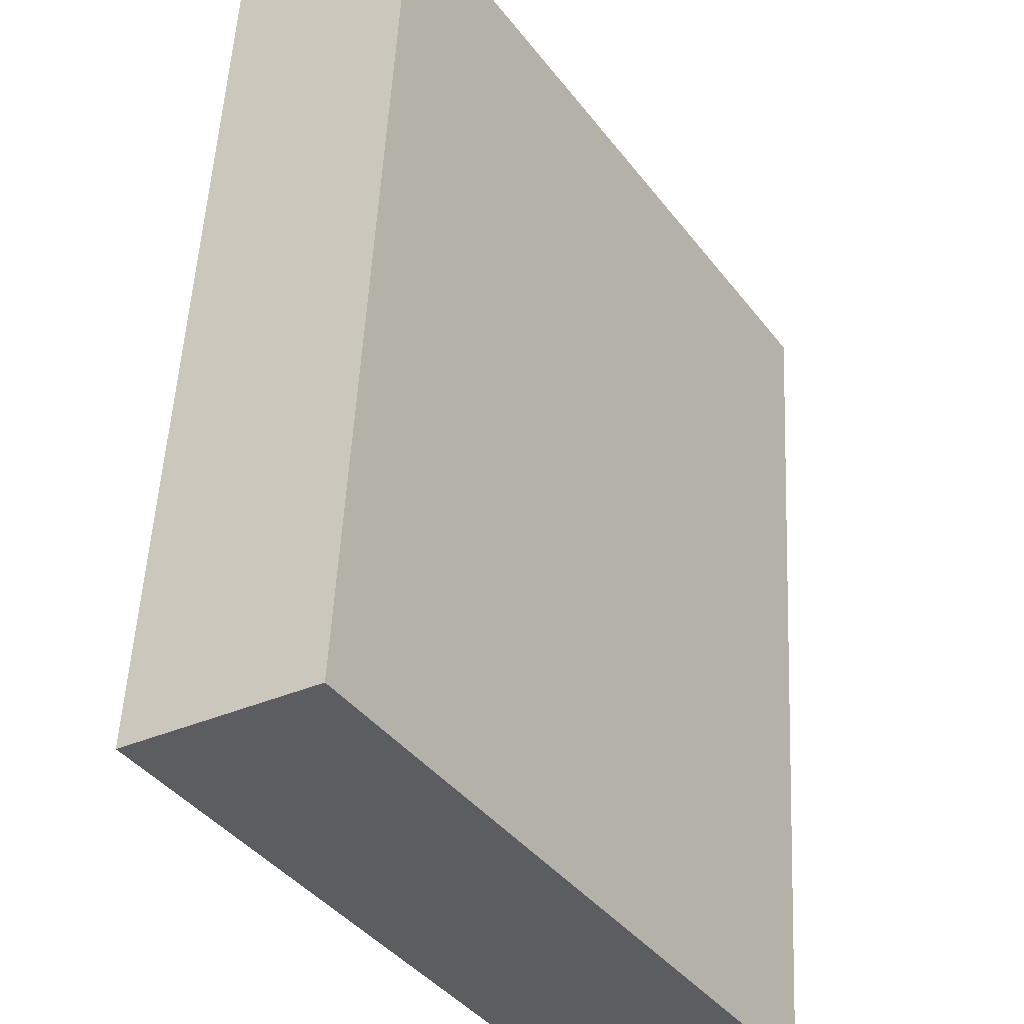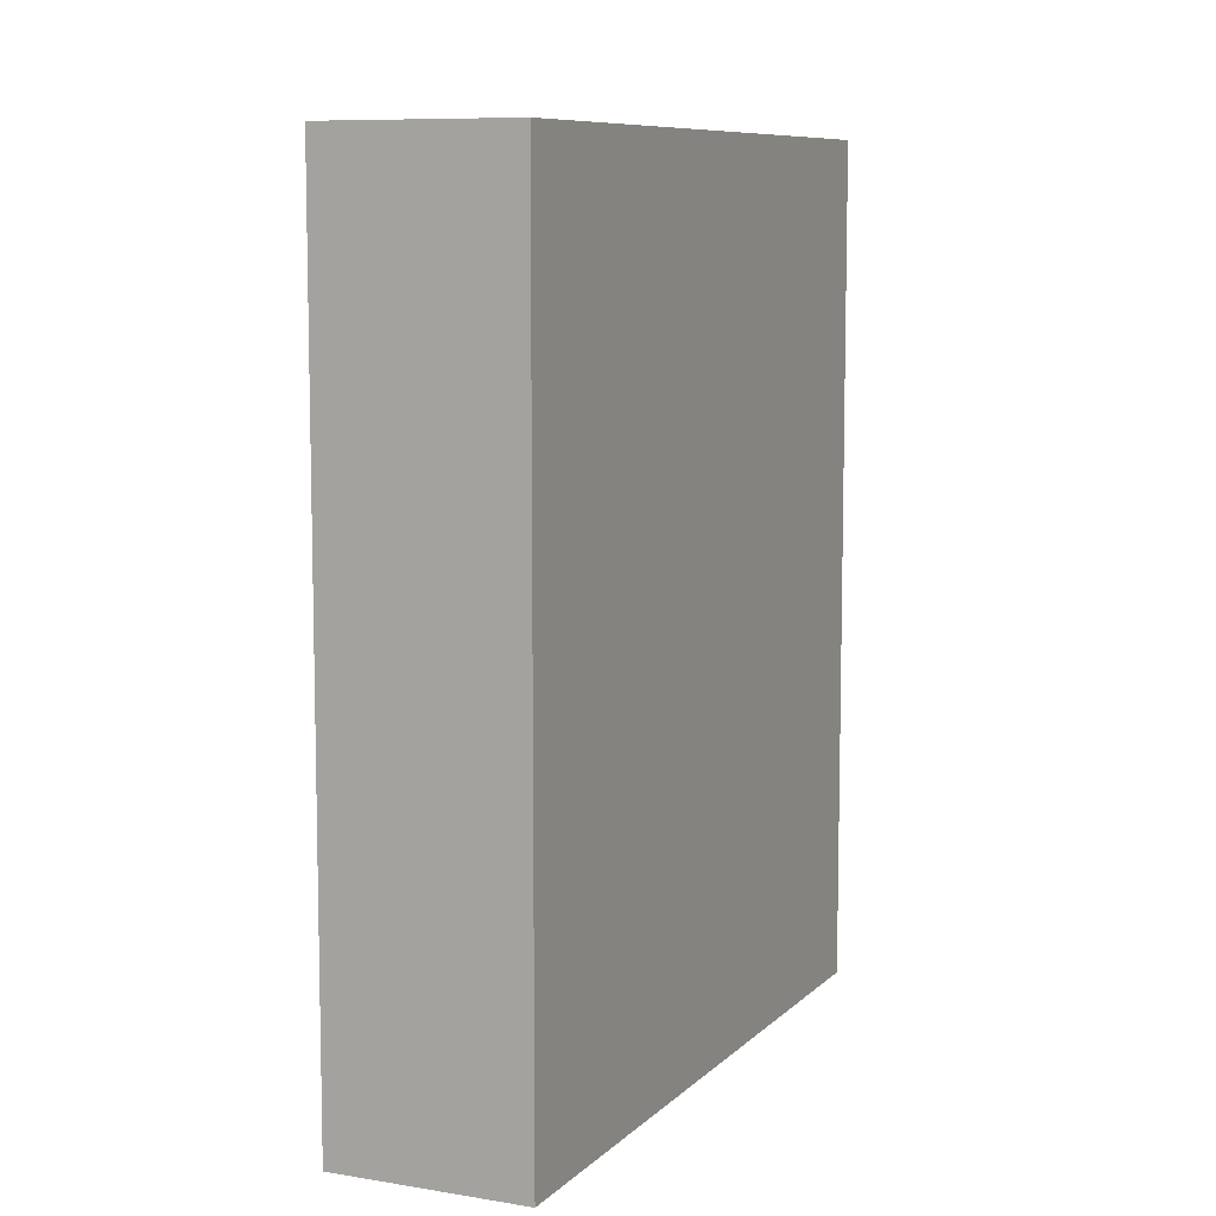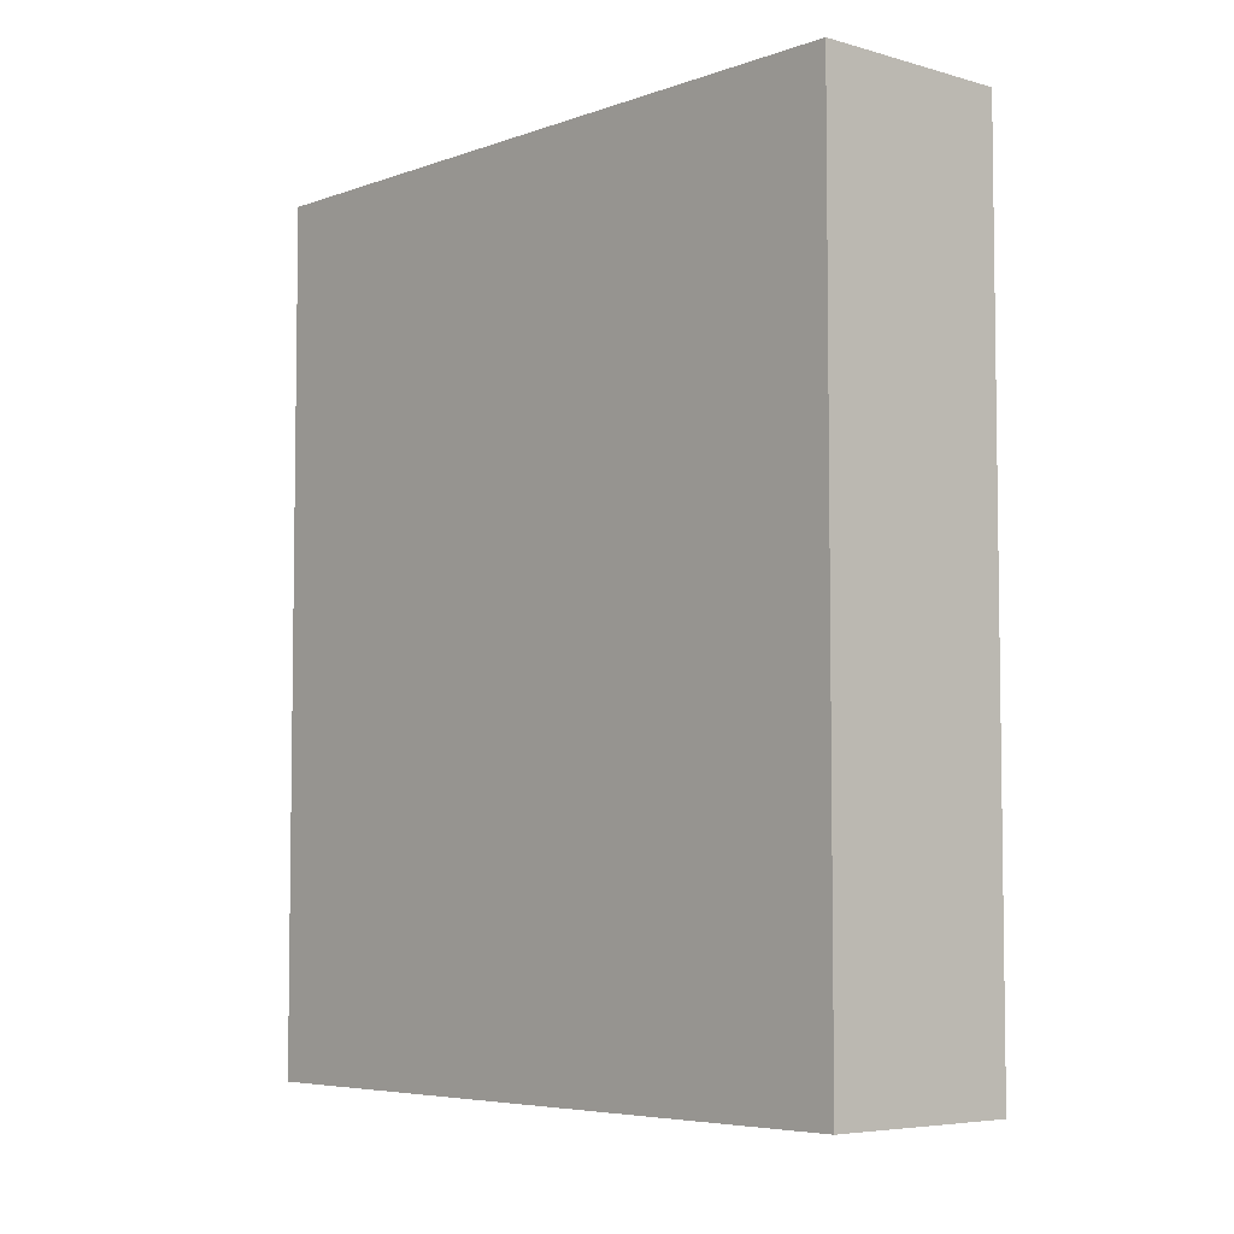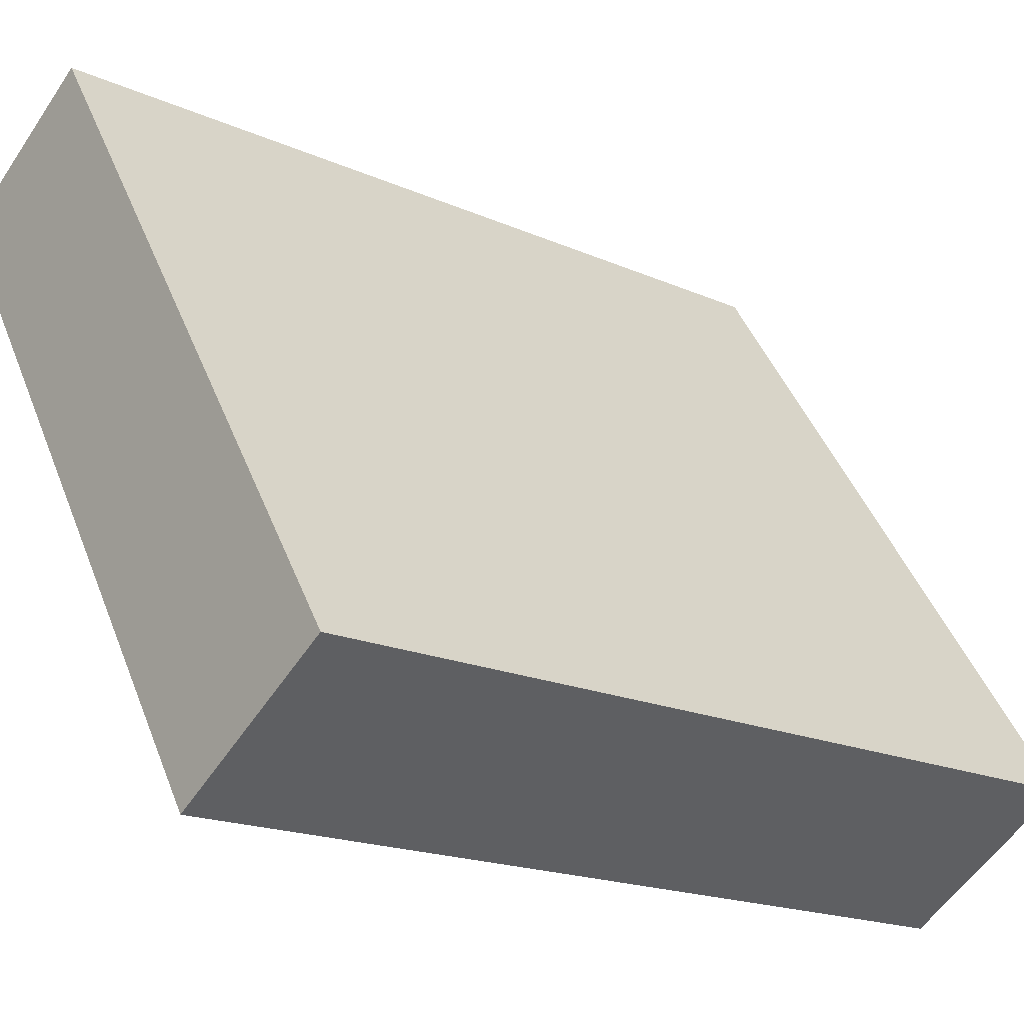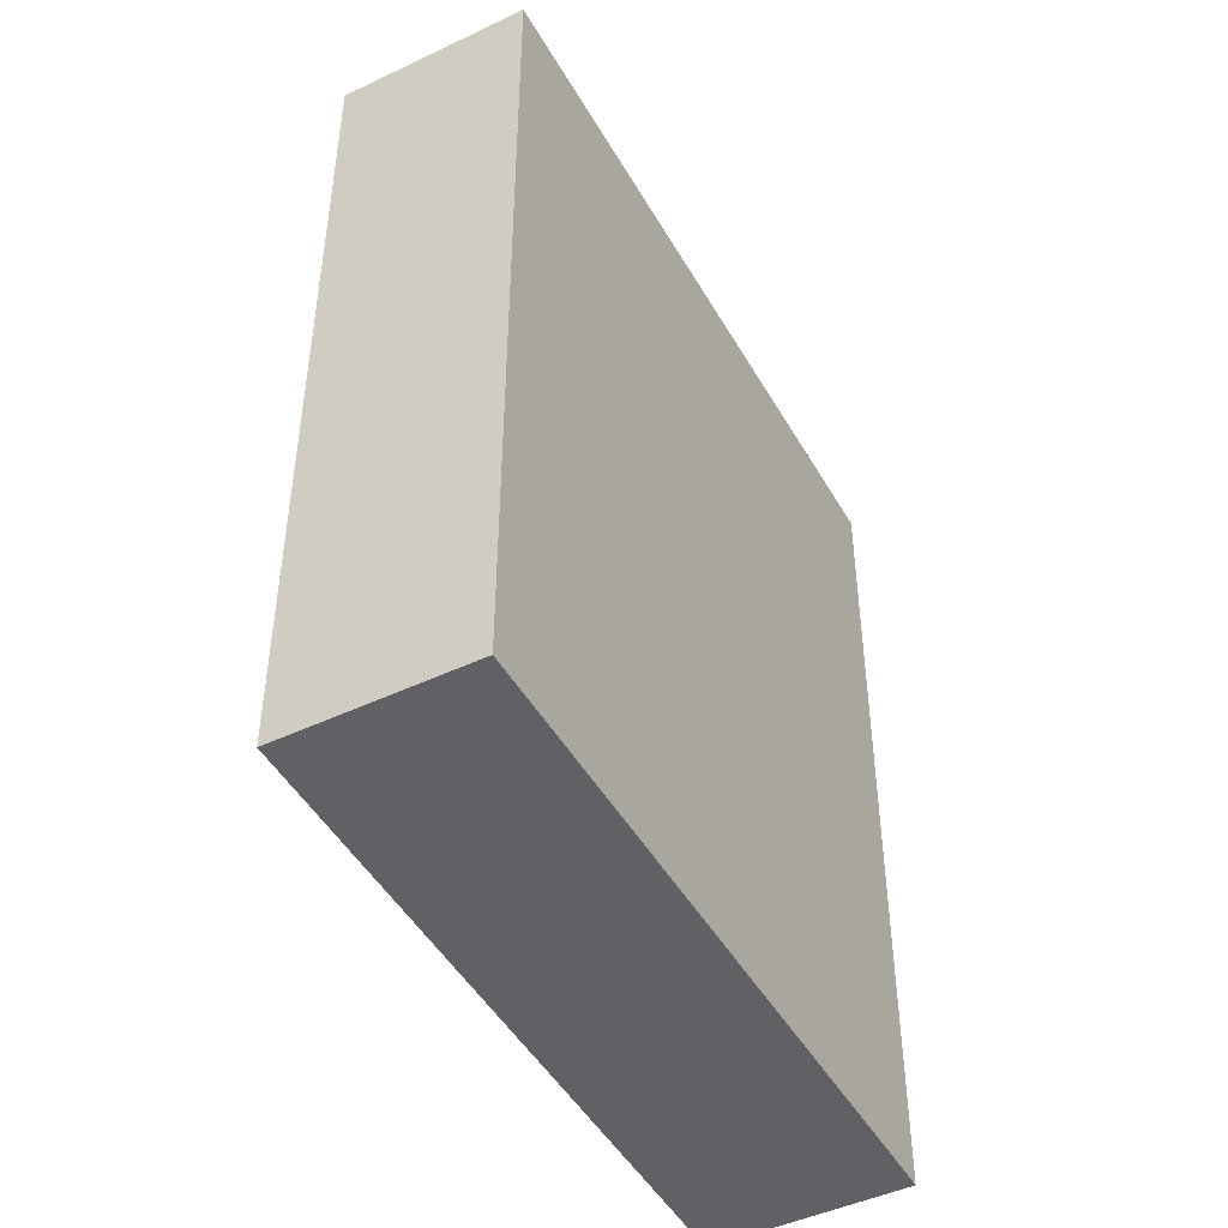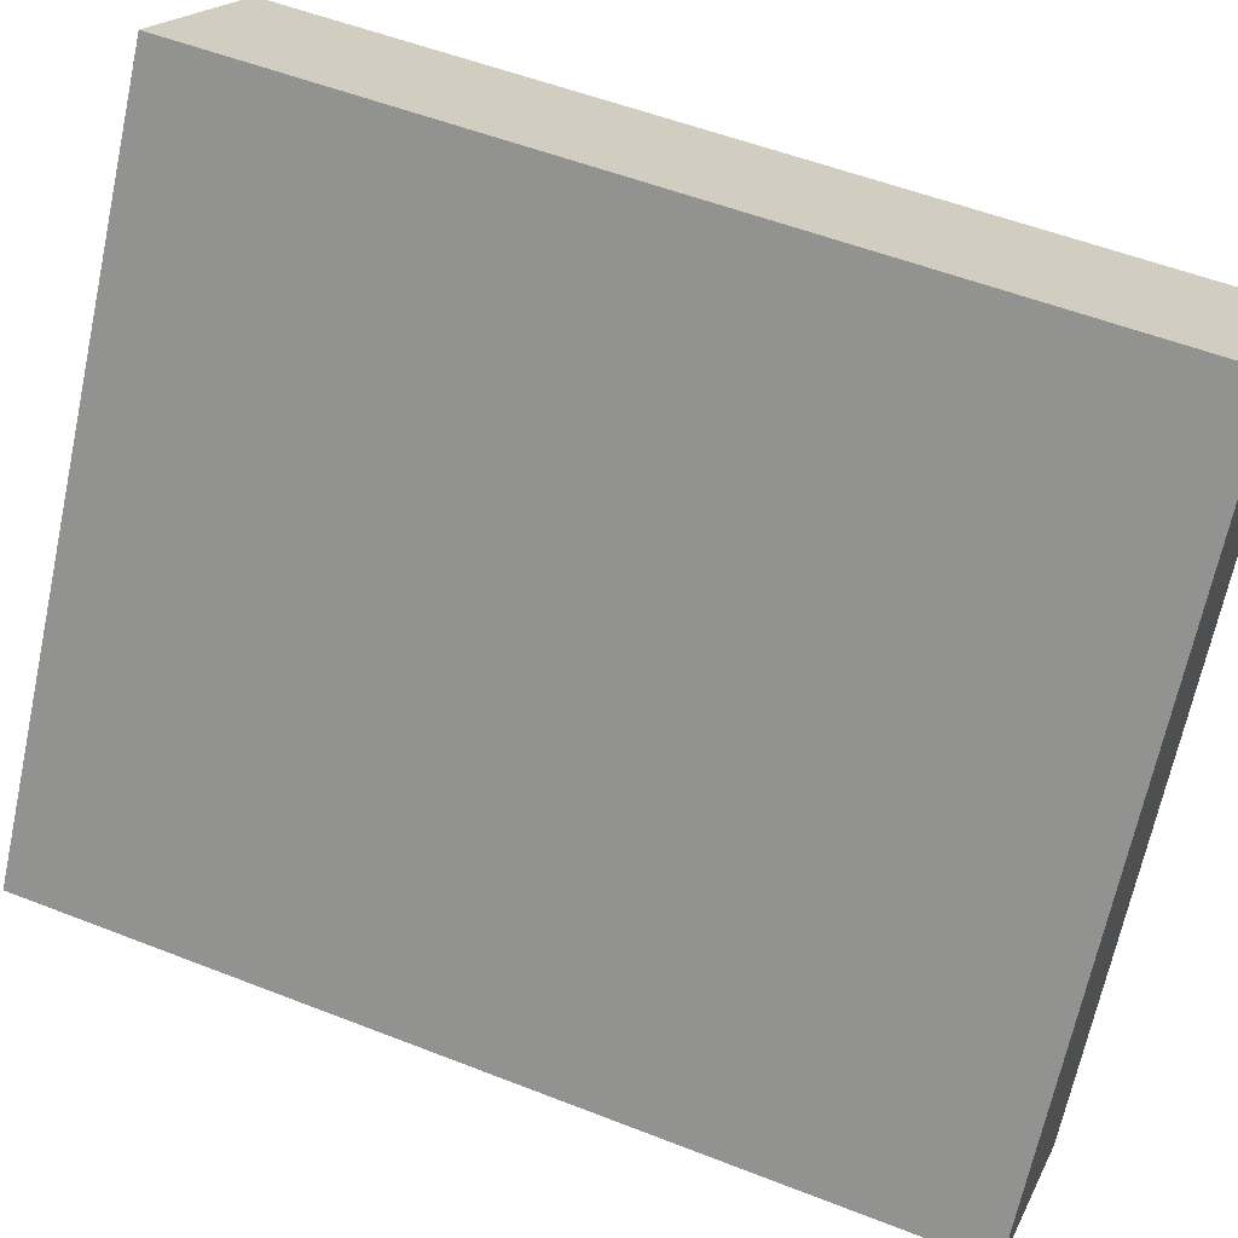
<metadata>
{"format":"obj","ext":"obj","renderer":"f3d","projection":"perspective","resolution":1024,"background":"white","views":[{"elev":53.1,"azim":-177.1,"up":"+Z"},{"elev":8.6,"azim":56.8,"up":"+Y"},{"elev":-5.6,"azim":170.6,"up":"+Y"},{"elev":-17.8,"azim":-131.3,"up":"+Z"},{"elev":-46.6,"azim":60.8,"up":"+Y"},{"elev":53.3,"azim":-67.2,"up":"+Z"}]}
</metadata>
<code>
v  0 6.258 3.832e-16
v  4.071 6.258 3.657
v  1.244 6.258 -0.791
v  2.866 6.258 4.423
v  4.071 -2.239e-16 3.657
v  1.244 4.843e-17 -0.791
v  0 0 0
v  2.866 -2.708e-16 4.423
g defaultobject
f 1 2 3
f 2 1 4
f 5 3 2
f 3 5 6
f 6 1 3
f 1 6 7
f 7 4 1
f 4 7 8
f 8 2 4
f 2 8 5
f 5 7 6
f 7 5 8

</code>
